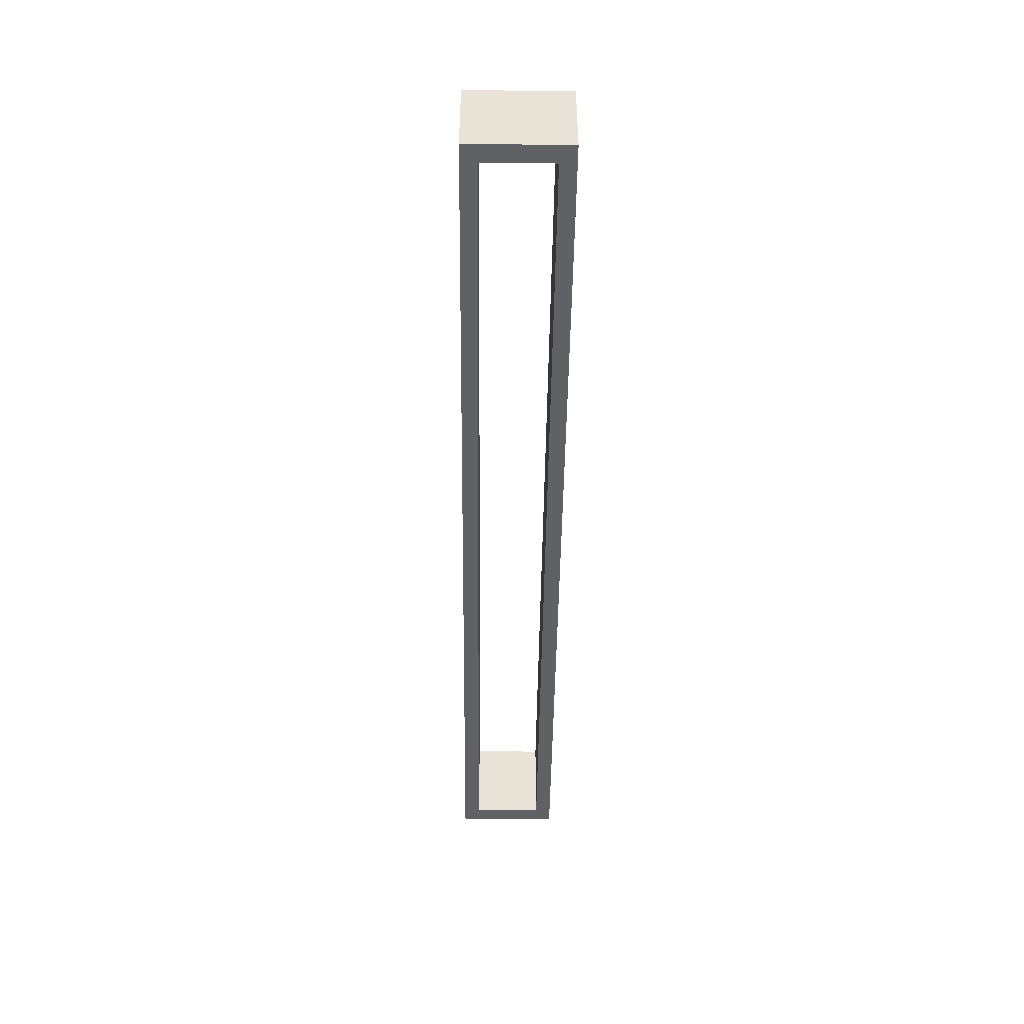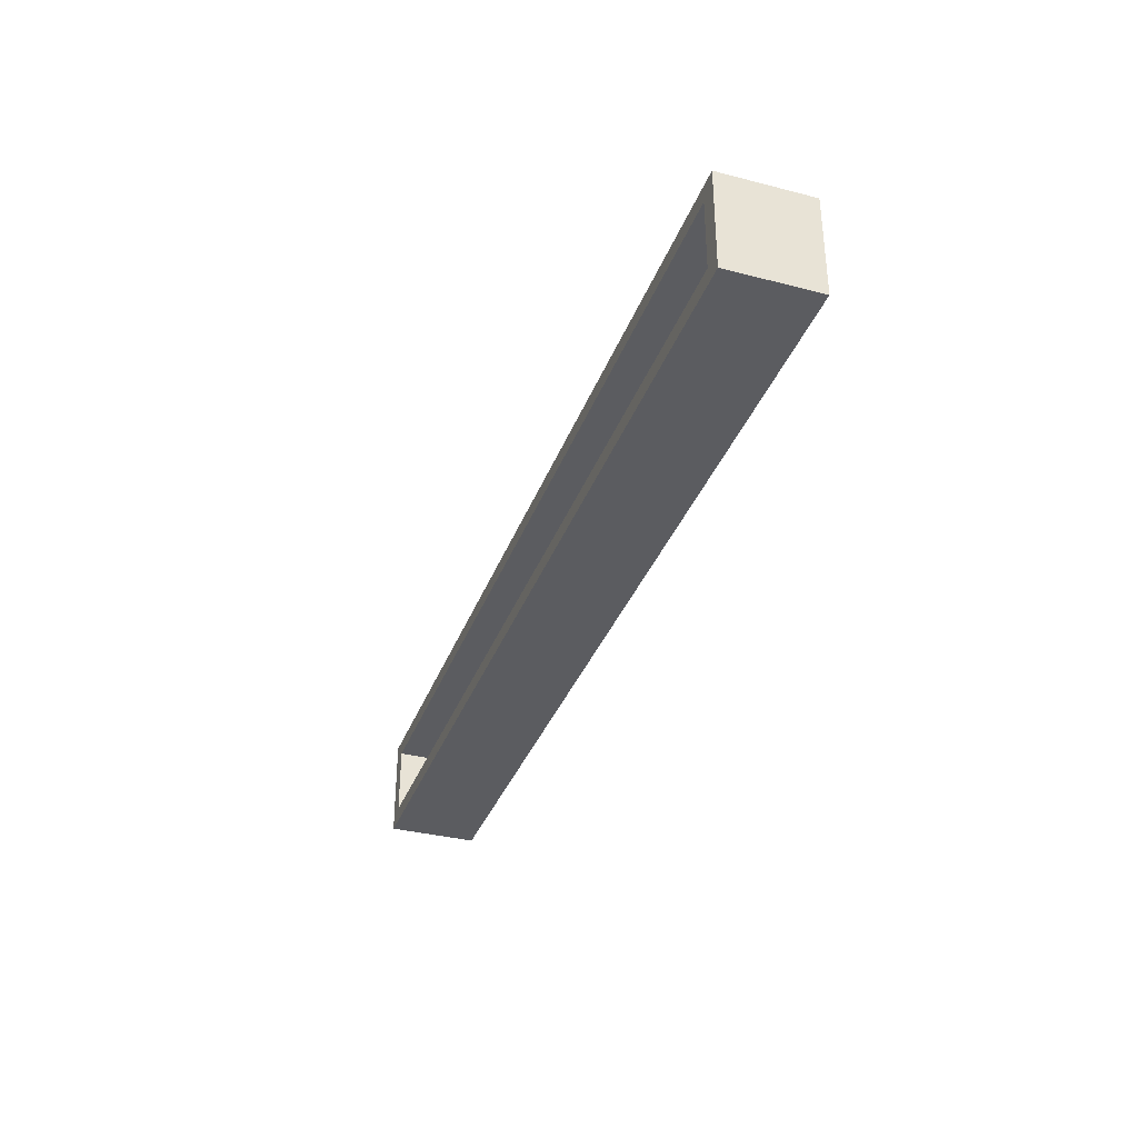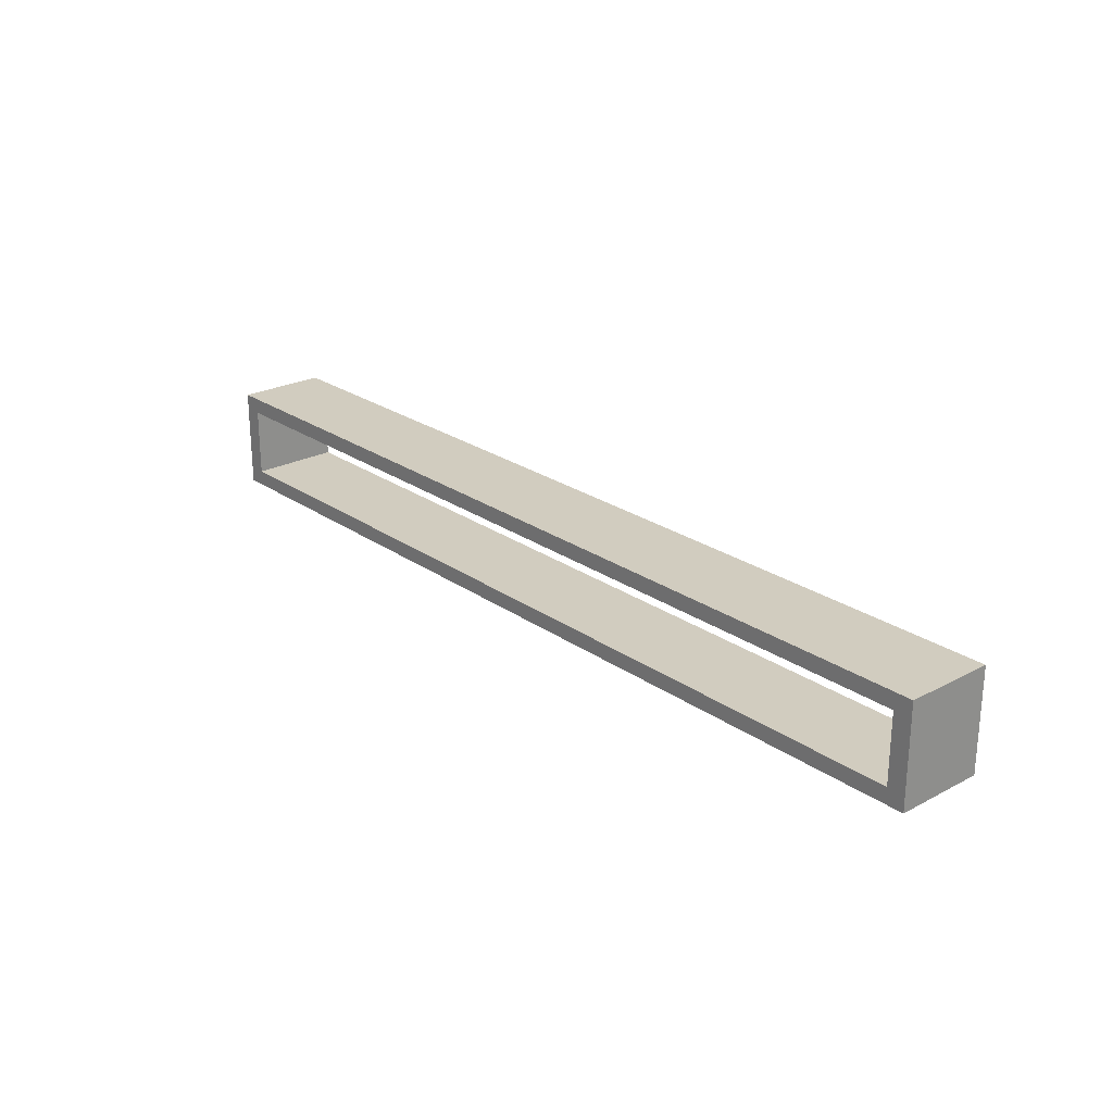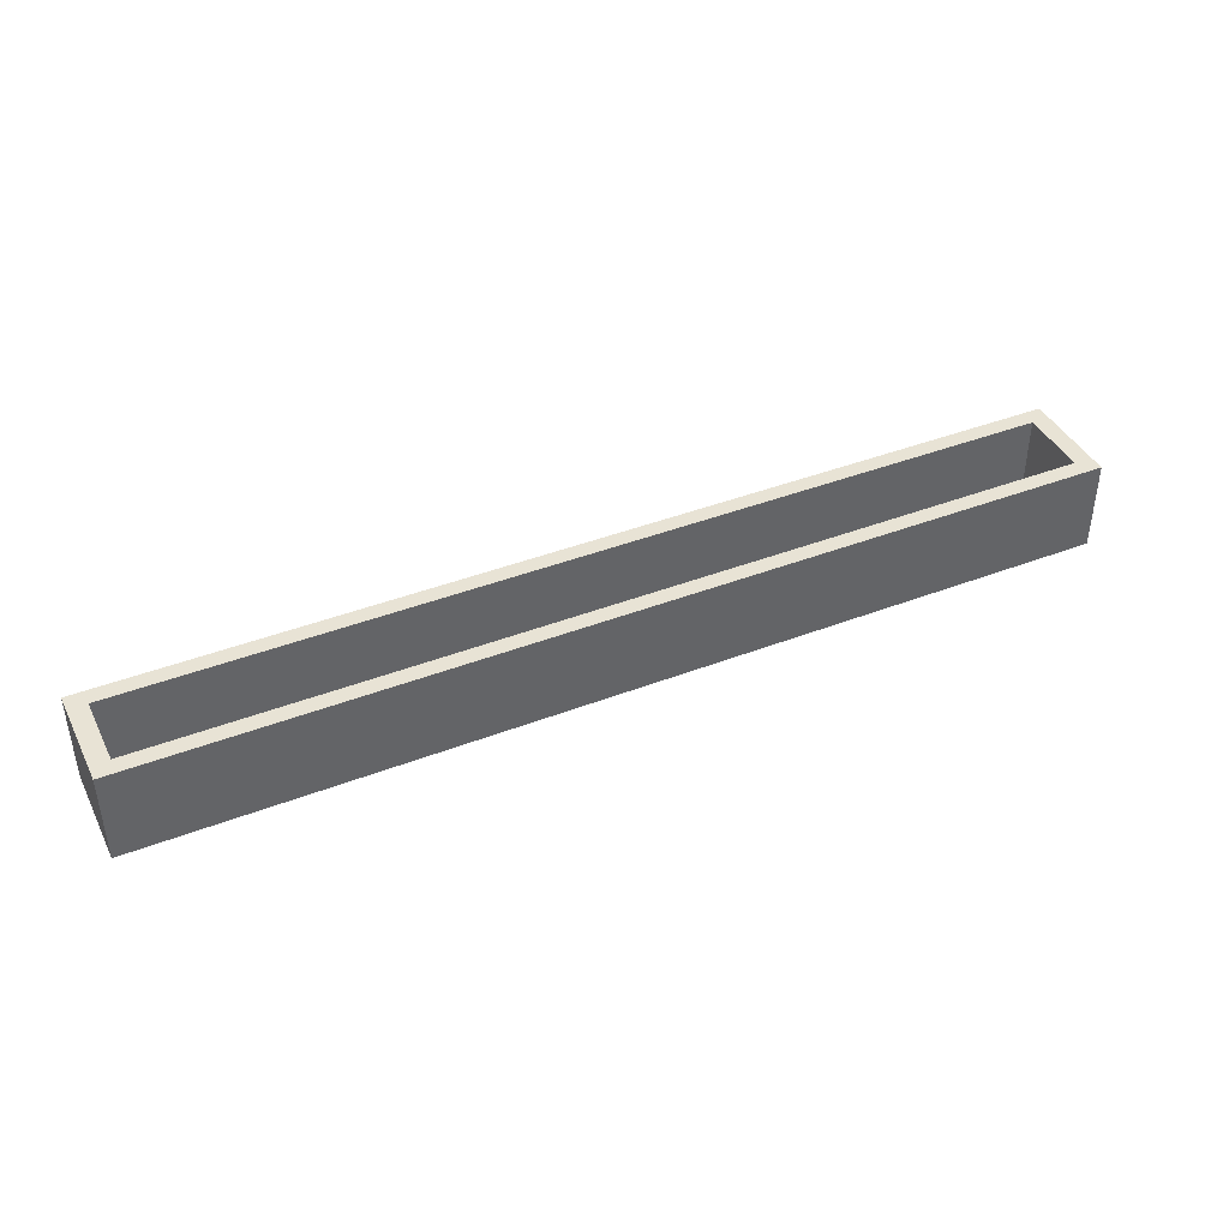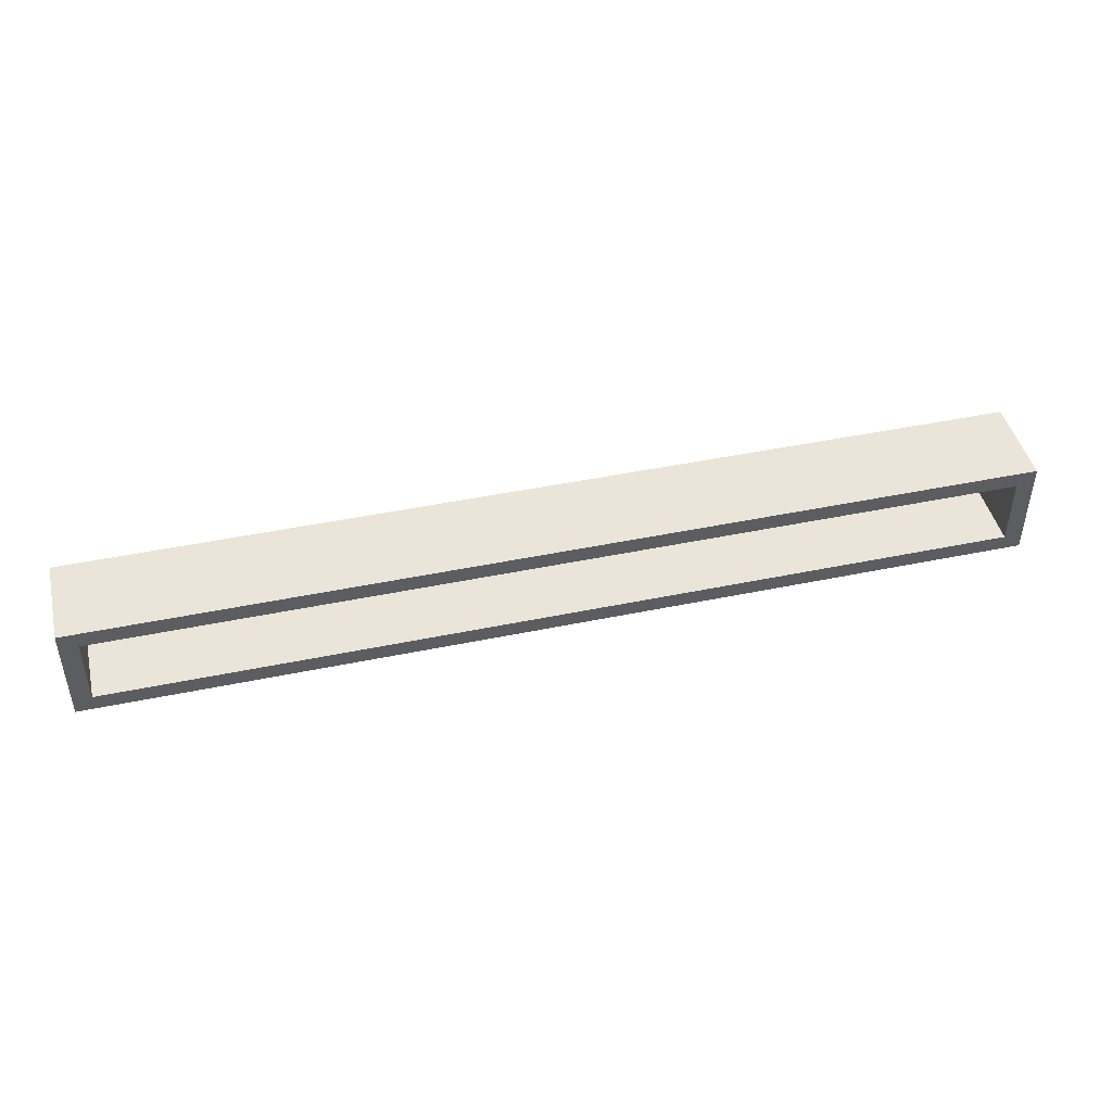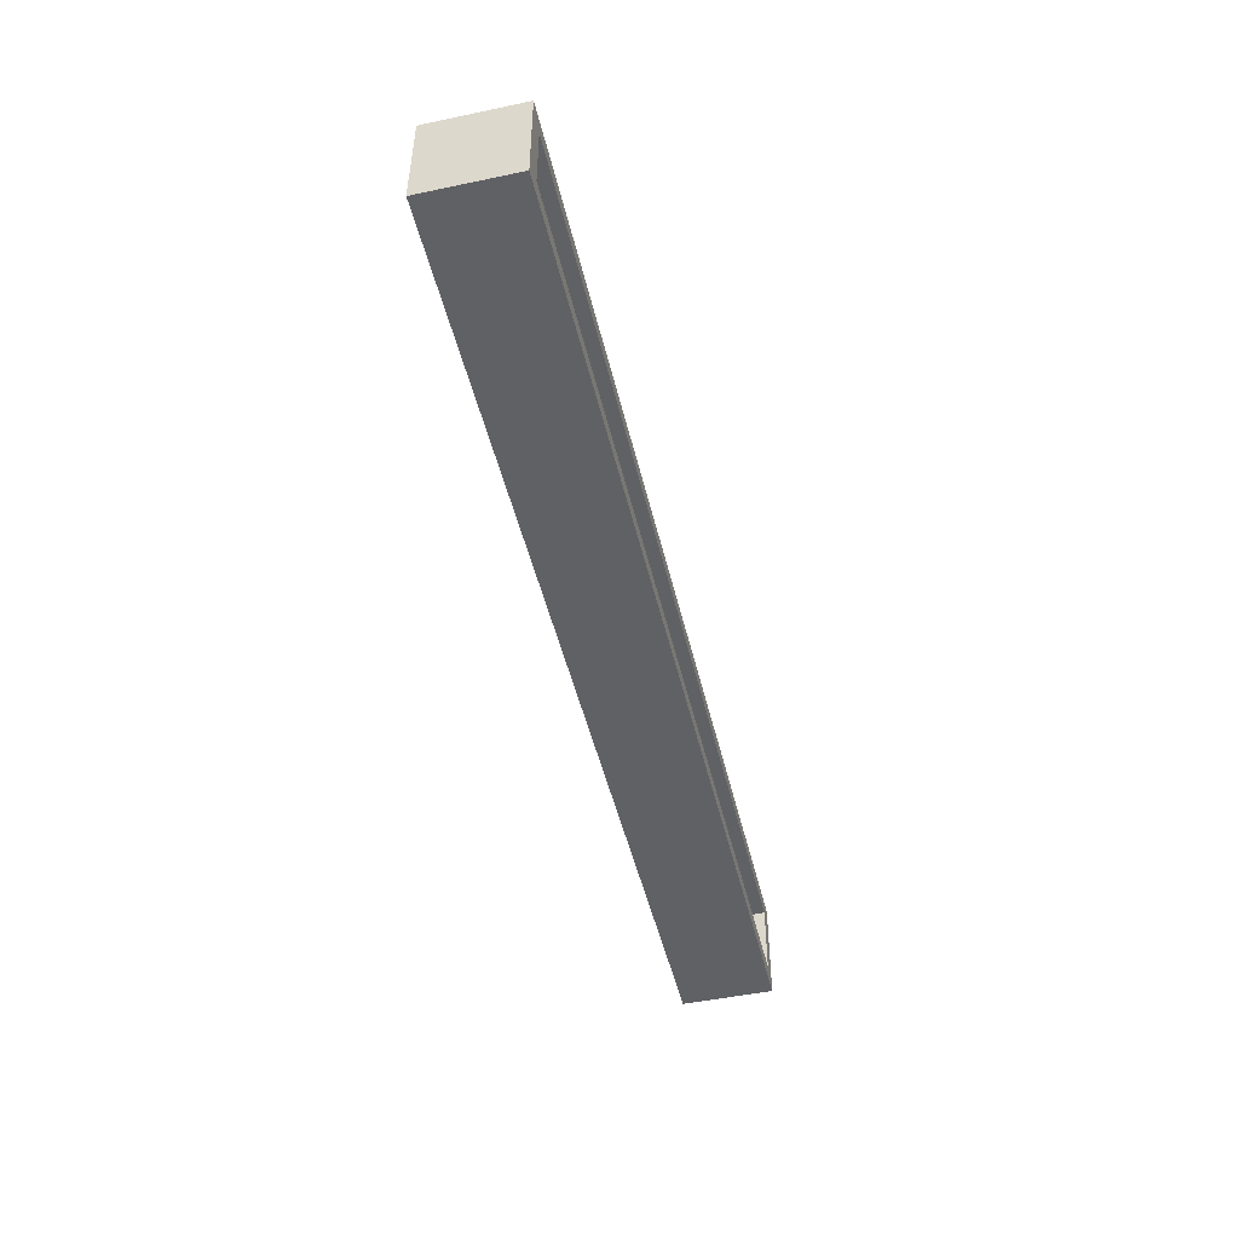
<metadata>
{"format":"obj","ext":"obj","renderer":"f3d","projection":"perspective","resolution":1024,"background":"white","views":[{"elev":-46.9,"azim":-90.7,"up":"+Y"},{"elev":-35.0,"azim":71.1,"up":"+Z"},{"elev":24.2,"azim":48.9,"up":"+Z"},{"elev":41.3,"azim":-25.1,"up":"+Y"},{"elev":45.2,"azim":-13.5,"up":"+Z"},{"elev":-48.3,"azim":103.2,"up":"+Z"}]}
</metadata>
<code>
v -92.74 -8.902 10.04
v 92.74 -8.902 10.04
v -92.74 8.902 10.04
v 92.74 8.902 10.04
v -92.74 8.902 -10.04
v 92.74 8.902 -10.04
v -92.74 -8.902 -10.04
v 92.74 -8.902 -10.04
v -89.13 8.902 6.867
v 89.13 8.902 6.867
v 89.13 8.902 -6.867
v -89.13 8.902 -6.867
v -89.13 -8.902 -6.867
v 89.13 -8.902 -6.867
v 89.13 -8.902 6.867
v -89.13 -8.902 6.867
f 1 2 4 3
f 5 6 8 7
f 2 8 6 4
f 7 1 3 5
f 3 4 10 9
f 4 6 11 10
f 6 5 12 11
f 5 3 9 12
f 7 8 14 13
f 8 2 15 14
f 2 1 16 15
f 1 7 13 16
f 10 11 14 15
f 11 12 13 14
f 12 9 16 13
f 9 10 15 16

</code>
